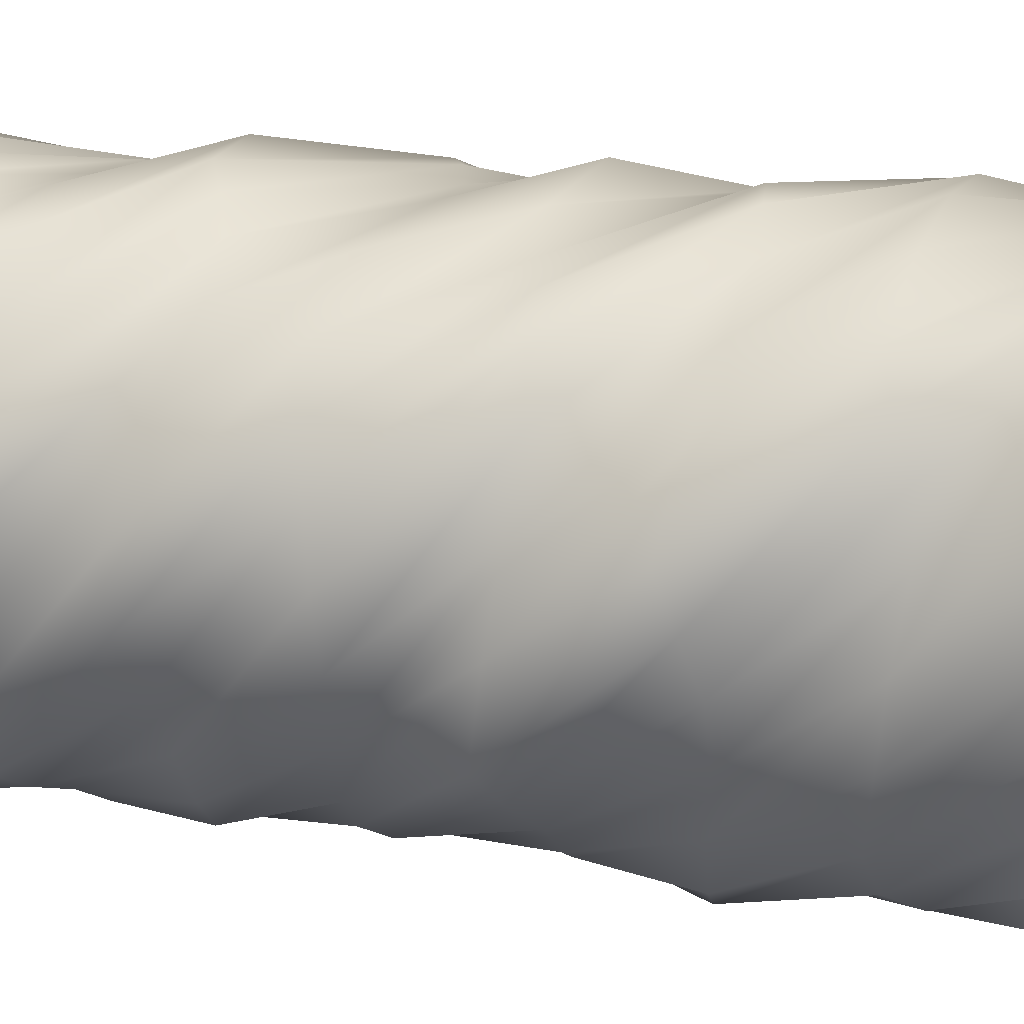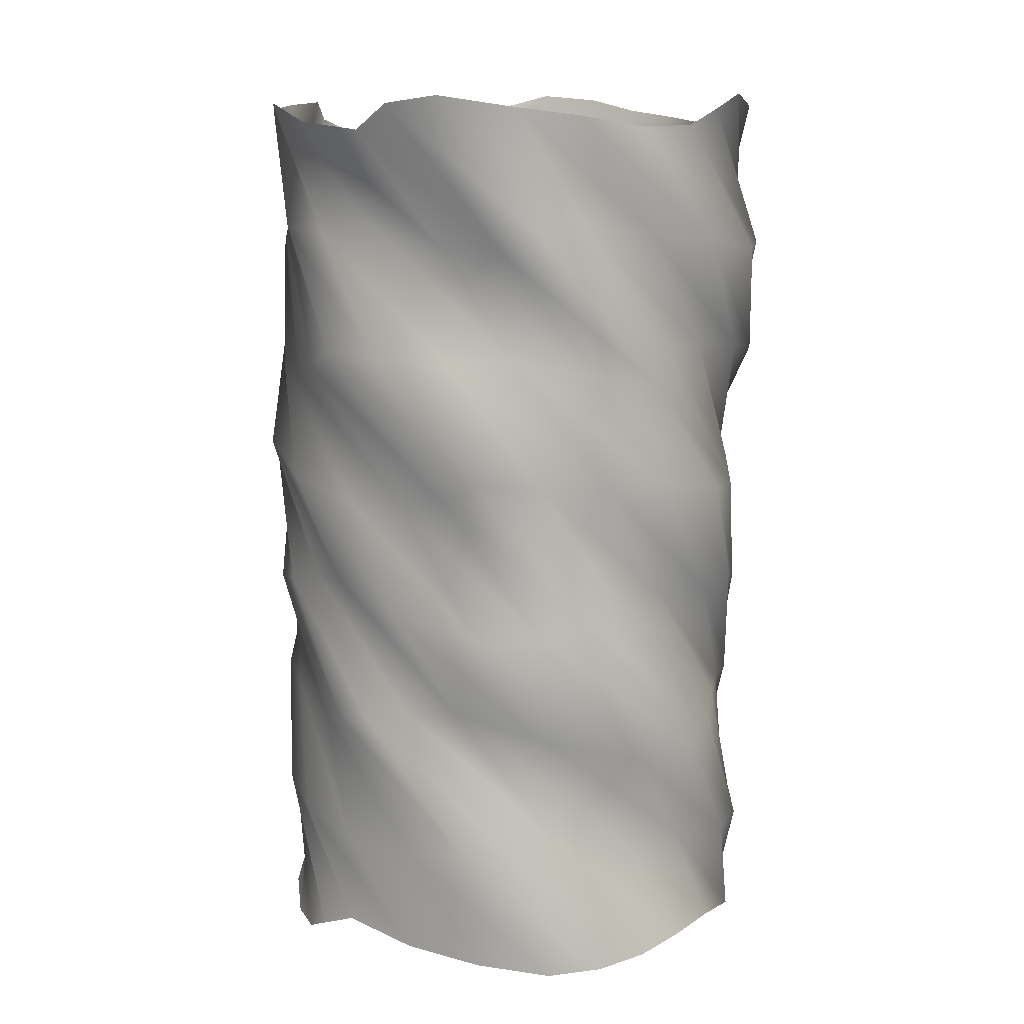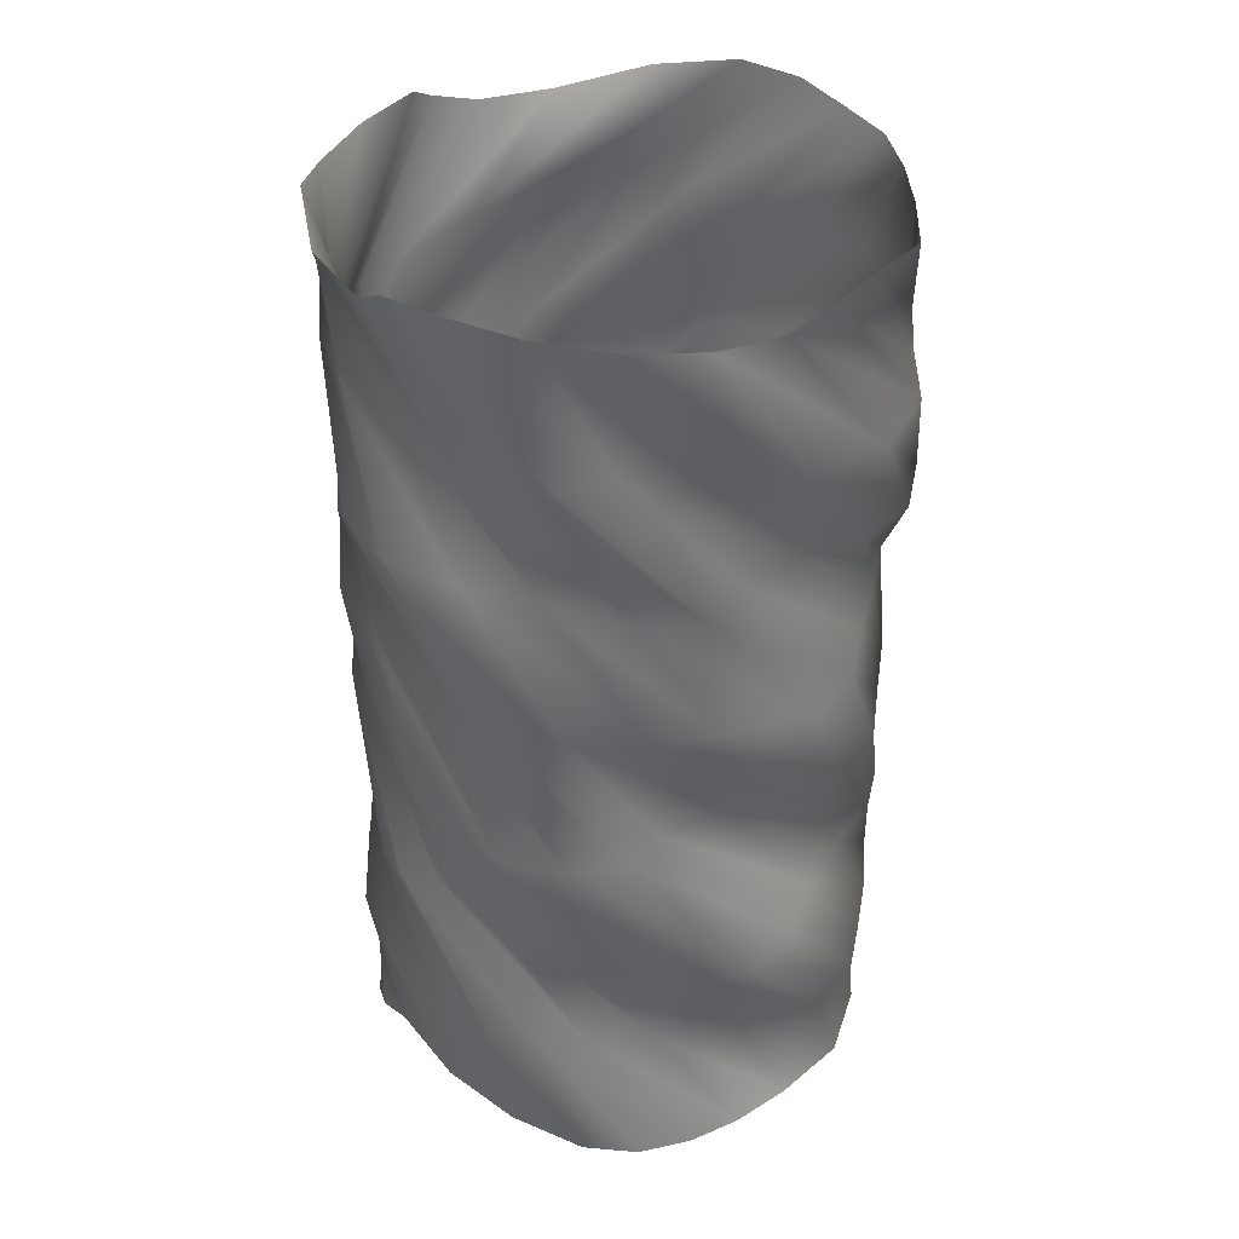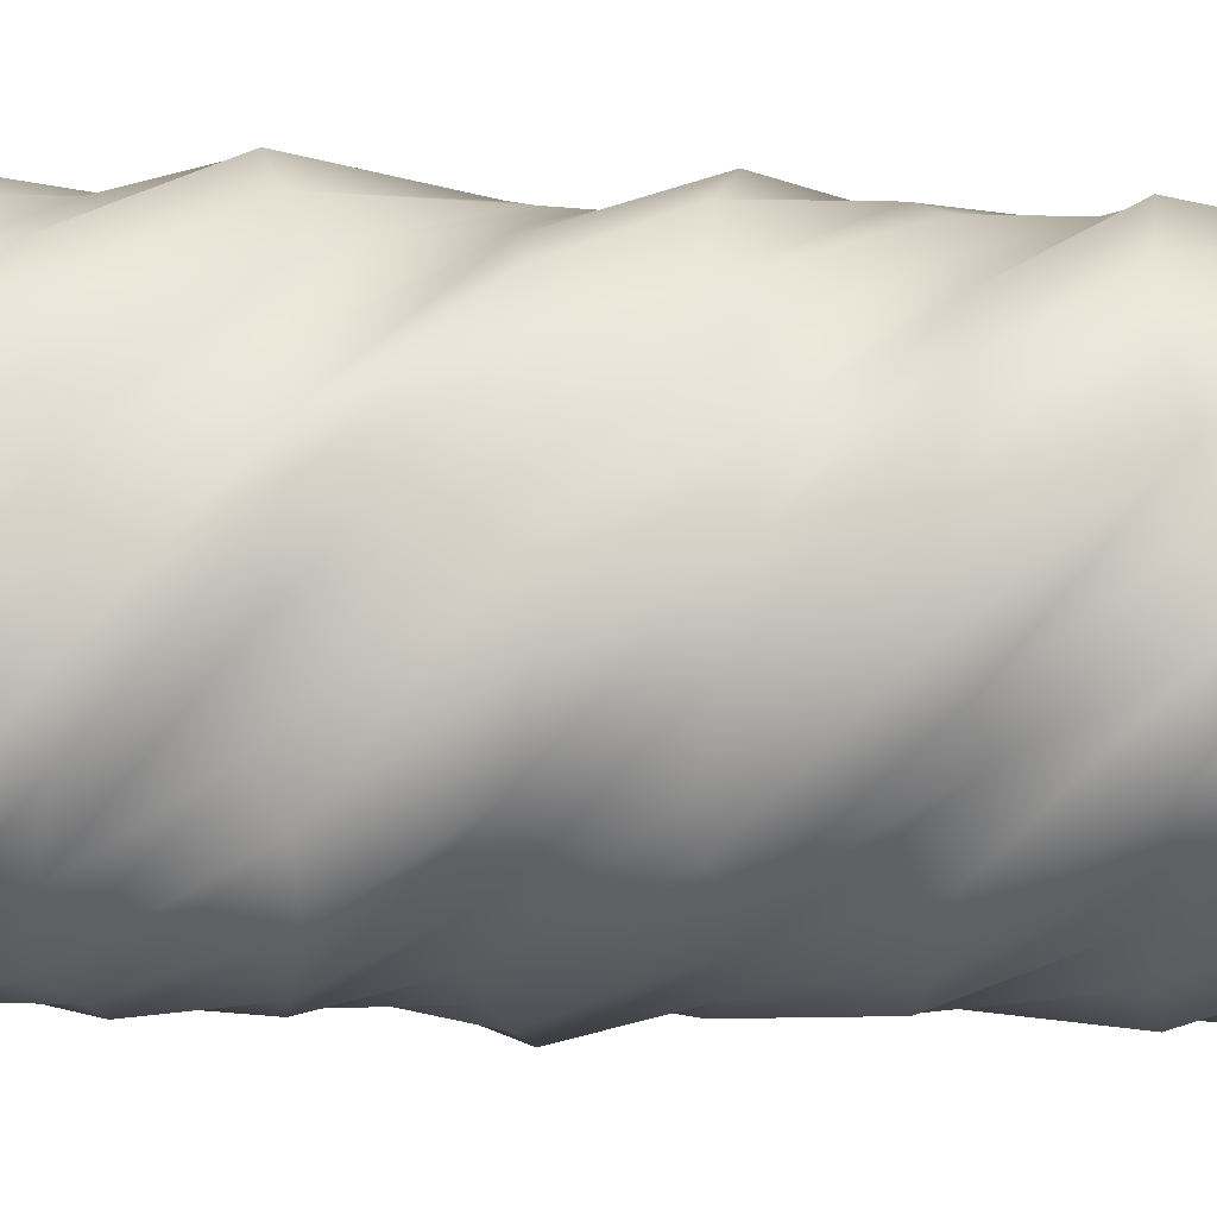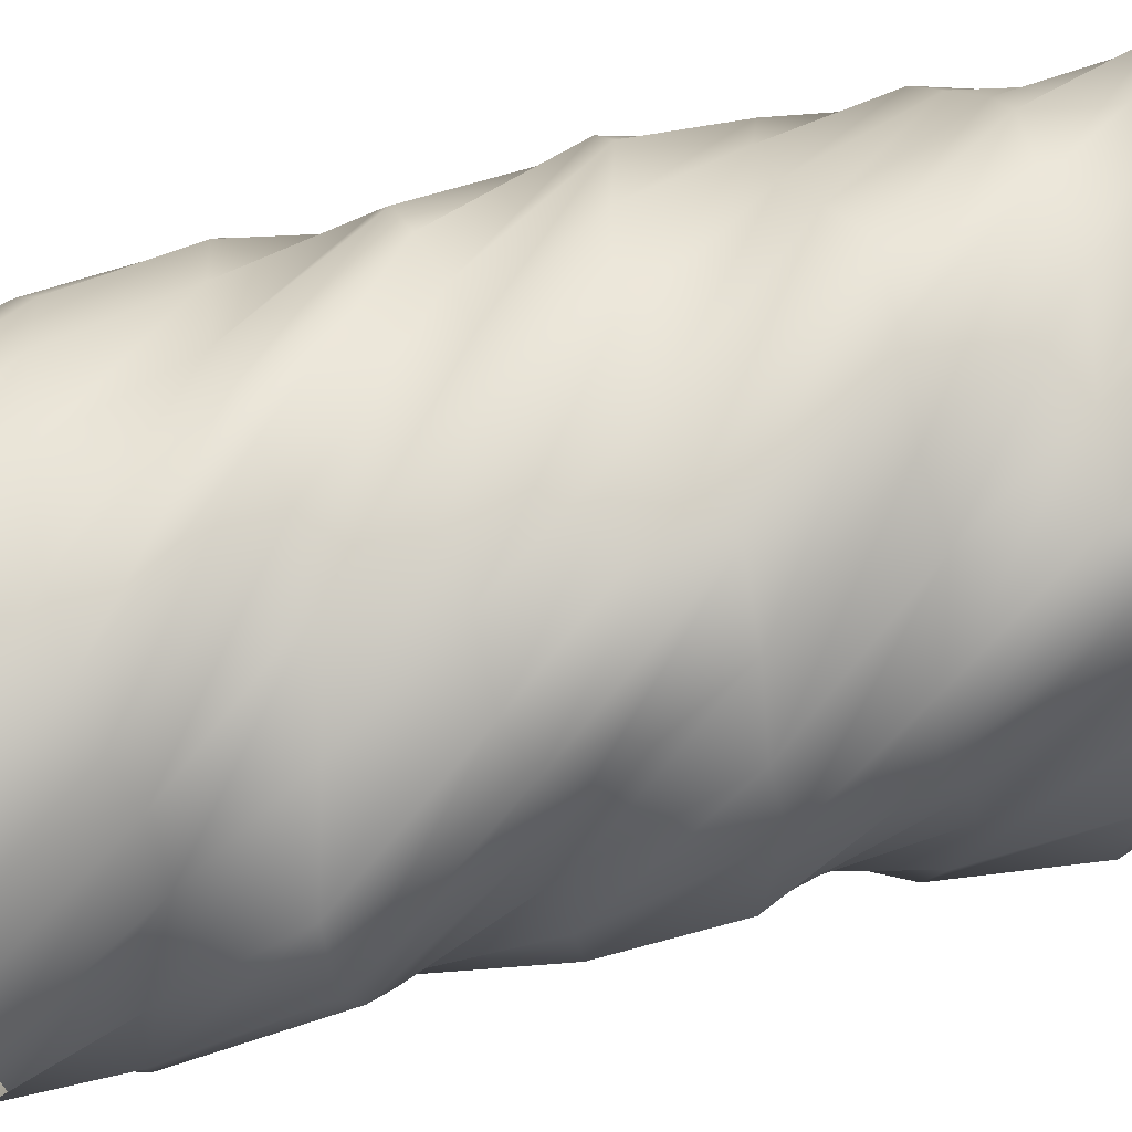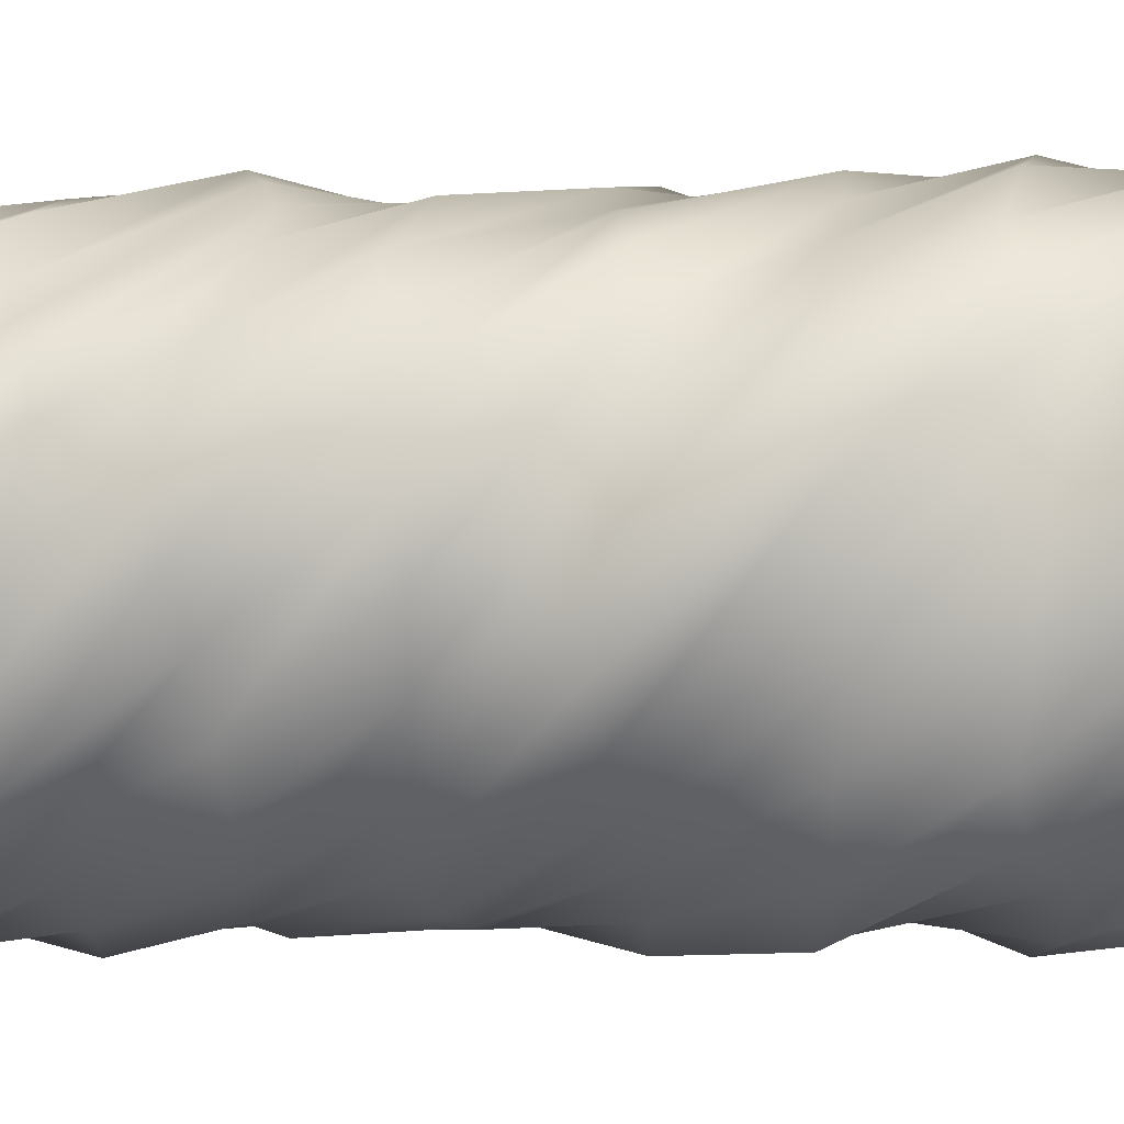
<metadata>
{"format":"obj","ext":"obj","renderer":"f3d","projection":"perspective","resolution":1024,"background":"white","views":[{"elev":16.0,"azim":105.8,"up":"+Y"},{"elev":11.1,"azim":-146.1,"up":"+Z"},{"elev":37.7,"azim":-129.4,"up":"+Z"},{"elev":-62.5,"azim":-90.9,"up":"+Y"},{"elev":65.8,"azim":-104.2,"up":"+Y"},{"elev":-7.2,"azim":97.4,"up":"+Y"}]}
</metadata>
<code>
g FX_Tornado_cylinder
v 0.07374 0.1913 0.001126
v 0.1461 0.1482 0.1178
v 0.04074 0.1941 0.01392
v 0.1651 0.1187 0.105
v 0.1013 0.1779 -0.01225
v 0.2187 0.03999 0.2216
v 0.1743 0.08454 0.09158
v 0.1361 0.1517 -0.01363
v 0.2133 0.0008408 0.2088
v 0.2041 -0.08966 0.3254
v 0.1853 0.04059 0.0902
v 0.1737 0.1093 -0.004678
v 0.2029 -0.03693 0.1954
v 0.1756 -0.1179 0.3126
v 0.0867 -0.1764 0.4292
v 0.1955 -0.01677 0.09915
v 0.195 0.05857 0.002101
v 0.1891 -0.08077 0.194
v 0.143 -0.1431 0.2992
v 0.05714 -0.194 0.4164
v -0.02709 -0.1977 0.5331
v 0.1903 -0.07494 0.1059
v 0.1971 -0.002065 0.01152
v 0.1589 -0.1329 0.203
v 0.1039 -0.172 0.2979
v 0.02725 -0.1997 0.4031
v -0.06201 -0.2037 0.5203
v -0.1346 -0.1577 0.6369
v 0.1627 -0.1313 0.1154
v 0.192 -0.04888 0.005422
v 0.1161 -0.1827 0.2098
v 0.04715 -0.1981 0.3068
v -0.0149 -0.2 0.4017
v -0.09462 -0.1986 0.5069
v -0.163 -0.1328 0.6241
v -0.209 -0.04176 0.7407
v -0.2065 -0.007145 0.7279
v -0.1933 -0.1112 0.6107
v -0.1992 0.0243 0.7146
v -0.1423 -0.1679 0.5055
v -0.2187 -0.05432 0.6093
v -0.1826 0.07157 0.7132
v -0.06919 -0.19 0.4106
v -0.1864 -0.1156 0.5145
v -0.22 0.01912 0.6183
v -0.1574 0.1283 0.7221
v -0.01761 -0.2146 0.3136
v -0.1172 -0.1632 0.4174
v -0.2005 -0.06002 0.5213
v -0.1934 0.07421 0.6251
v -0.1193 0.1688 0.7289
v 0.05778 -0.2137 0.2192
v -0.08327 -0.2063 0.323
v -0.1576 -0.1167 0.4268
v -0.1982 0.002242 0.5307
v -0.1632 0.1324 0.6345
v -0.06684 0.2045 0.7383
v 0.1315 -0.1654 0.1093
v 0.1876 -0.07878 -0.01599
v 0.01059 -0.2062 0.2131
v 0.1055 -0.183 0.08784
v 0.1645 -0.1357 -0.0099
v -0.1175 -0.1735 0.3169
v -0.1834 -0.07843 0.4207
v -0.197 0.04763 0.5246
v 0.04187 -0.2098 0.09393
v 0.1164 -0.1857 0.005418
v -0.02017 -0.1941 0.1917
v -0.136 -0.1527 0.2955
v -0.02962 -0.2153 0.1092
v 0.07784 -0.2047 0.000178
v -0.0826 -0.1789 0.1978
v -0.2016 -0.05525 0.3993
v -0.1427 0.1703 0.6284
v -0.01983 0.2103 0.7322
v -0.06733 -0.202 0.104
v 0.02184 -0.2198 0.004301
v -0.1414 -0.152 0.2131
v -0.1775 -0.1081 0.3016
v -0.1934 0.07256 0.5032
v -0.119 0.1774 0.607
v 0.01601 0.2029 0.7108
v -0.115 -0.1743 0.1081
v -0.0338 -0.2131 0.007003
v -0.1624 -0.1242 0.2078
v -0.2066 -0.0457 0.3169
v -0.22 0.003968 0.4054
v -0.1664 0.12 0.5092
v -0.06275 0.1893 0.6131
v 0.07702 0.1977 0.7169
v -0.1553 -0.1349 0.1108
v -0.0657 -0.1973 -0.008951
v -0.1803 -0.07377 0.212
v -0.2038 -0.004468 0.3117
v -0.2076 0.07834 0.4207
v -0.1122 0.1644 0.5246
v 0.007226 0.1914 0.6284
v 0.1348 0.1668 0.7322
v -0.1775 -0.1081 0.09488
v -0.1032 -0.1733 -0.02198
v -0.2041 -0.02237 0.2147
v -0.1874 0.04865 0.3158
v -0.1833 0.1206 0.4155
v -0.06825 0.1924 0.5193
v 0.06116 0.1938 0.6232
v 0.1642 0.1321 0.727
v -0.199 -0.08025 0.08185
v -0.1508 -0.1355 -0.02343
v -0.2188 0.01035 0.1987
v -0.1764 0.1035 0.3185
v -0.1449 0.1675 0.4196
v -0.01143 0.2171 0.5235
v 0.1157 0.1739 0.6273
v 0.1876 0.07988 0.7311
v -0.2107 -0.03353 0.08039
v -0.198 -0.06964 -0.005146
v -0.2251 0.05143 0.1857
v -0.1669 0.1335 0.3025
v -0.09614 0.1936 0.4223
v 0.0439 0.2113 0.5262
v 0.1516 0.1288 0.63
v 0.2004 0.02587 0.7338
v -0.2022 0.04069 0.09868
v -0.2177 0.005748 0.01346
v -0.2028 0.1066 0.1842
v -0.1427 0.1618 0.2895
v -0.06324 0.1956 0.4064
v 0.07304 0.1975 0.5102
v 0.1743 0.1063 0.614
v 0.2136 8.399e-05 0.7179
v -0.173 0.1121 0.1173
v -0.2144 0.05256 0.009378
v -0.1428 0.161 0.2025
v -0.09734 0.1923 0.2881
v -0.02145 0.1915 0.3933
v 0.1032 0.1778 0.4972
v 0.1947 0.08442 0.601
v 0.2087 -0.038 0.7048
v -0.146 0.151 0.1132
v -0.2 0.08904 -0.0007262
v -0.07105 0.1882 0.2211
v -0.02388 0.2112 0.3063
v 0.03296 0.1921 0.3919
v 0.143 0.1488 0.4957
v 0.2064 0.04357 0.5995
v 0.1905 -0.09517 0.7034
v -0.1203 0.1768 0.1031
v -0.1792 0.1251 -0.006419
v -0.02363 0.1944 0.217
v 0.0476 0.1946 0.325
v 0.1095 0.1783 0.4102
v 0.1911 0.09165 0.514
v 0.1999 -0.02474 0.6178
v 0.1453 -0.1542 0.7217
v -0.08769 0.1988 0.09741
v -0.1442 0.1538 -0.01089
v 0.009333 0.2067 0.2069
v 0.08998 0.1725 0.3209
v 0.171 0.1356 0.4288
v 0.2166 0.01985 0.5326
v 0.1769 -0.09593 0.6364
v 0.08033 -0.1837 0.7403
v -0.03936 0.209 0.09294
v -0.08821 0.1812 -0.004609
v 0.04294 0.2011 0.2012
v 0.1273 0.1632 0.3108
v 0.1986 0.09762 0.4247
v 0.2132 -0.02705 0.5285
v 0.1563 -0.1397 0.6324
v 0.03685 -0.2033 0.7362
v 0.03038 0.2094 0.09922
v -0.02486 0.1957 0.003433
v 0.08035 0.1774 0.1968
v 0.1596 0.1387 0.3051
v 0.212 0.05708 0.4146
v 0.1898 -0.06713 0.5184
v 0.1179 -0.1602 0.6223
v -0.003025 -0.2105 0.7261
v 0.09401 0.1888 0.1073
v 0.04074 0.1941 0.01392
v 0.1461 0.1482 0.1178
v 0.222 0.01022 0.4089
v 0.1662 -0.1115 0.5127
v 0.06939 -0.179 0.6166
v -0.04546 -0.2103 0.7204
v 0.1367 0.1428 0.2031
v 0.1862 0.09849 0.2111
v 0.2187 0.03999 0.2216
v 0.1813 0.0987 0.3006
v 0.2147 -0.03866 0.4044
v 0.2009 0.04042 0.3069
v 0.212 -0.02314 0.3149
v 0.2041 -0.08966 0.3254
v 0.1424 -0.1494 0.5083
v 0.1836 -0.09232 0.4107
v 0.1404 -0.1397 0.4188
v 0.0867 -0.1764 0.4292
v 0.02895 -0.2009 0.6121
v -0.08297 -0.1927 0.7159
v 0.09726 -0.1811 0.5145
v 0.0379 -0.1973 0.5226
v -0.02709 -0.1977 0.5331
v -0.02778 -0.215 0.6184
v -0.1335 -0.1533 0.7222
v -0.08731 -0.2025 0.6264
v -0.1346 -0.1577 0.6369
v -0.1868 -0.1046 0.7302
v -0.209 -0.04176 0.7407
g FX_Tornado_cylinder_0
f 3 2 1
f 2 4 1
f 1 4 5
f 2 6 4
f 4 7 5
f 5 7 8
f 6 9 4
f 4 9 7
f 6 10 9
f 7 11 8
f 8 11 12
f 9 13 7
f 7 13 11
f 10 14 9
f 9 14 13
f 10 15 14
f 11 16 12
f 12 16 17
f 13 18 11
f 11 18 16
f 14 19 13
f 13 19 18
f 15 20 14
f 14 20 19
f 15 21 20
f 16 22 17
f 17 22 23
f 18 24 16
f 16 24 22
f 19 25 18
f 18 25 24
f 20 26 19
f 19 26 25
f 21 27 20
f 20 27 26
f 21 28 27
f 22 29 23
f 23 29 30
f 24 31 22
f 22 31 29
f 25 32 24
f 24 32 31
f 26 33 25
f 25 33 32
f 27 34 26
f 26 34 33
f 28 35 27
f 27 35 34
f 28 36 35
f 36 37 35
f 35 37 38
f 35 38 34
f 37 39 38
f 34 40 33
f 34 38 40
f 38 39 41
f 38 41 40
f 39 42 41
f 33 43 32
f 33 40 43
f 40 41 44
f 40 44 43
f 41 42 45
f 41 45 44
f 42 46 45
f 32 43 47
f 32 47 31
f 43 44 48
f 43 48 47
f 44 45 49
f 44 49 48
f 45 46 50
f 45 50 49
f 46 51 50
f 31 47 52
f 31 52 29
f 47 48 53
f 47 53 52
f 48 49 54
f 48 54 53
f 49 50 55
f 49 55 54
f 50 51 56
f 50 56 55
f 51 57 56
f 29 52 58
f 29 58 30
f 30 58 59
f 52 53 60
f 52 60 58
f 58 61 59
f 58 60 61
f 59 61 62
f 53 54 63
f 53 63 60
f 54 55 64
f 54 64 63
f 55 56 65
f 55 65 64
f 61 66 62
f 62 66 67
f 60 68 61
f 60 63 68
f 61 68 66
f 63 64 69
f 63 69 68
f 66 70 67
f 67 70 71
f 68 72 66
f 68 69 72
f 66 72 70
f 64 73 69
f 64 65 73
f 56 74 65
f 56 57 74
f 57 75 74
f 70 76 71
f 71 76 77
f 72 78 70
f 70 78 76
f 69 79 72
f 69 73 79
f 72 79 78
f 65 80 73
f 65 74 80
f 74 75 81
f 74 81 80
f 75 82 81
f 76 83 77
f 77 83 84
f 78 85 76
f 76 85 83
f 79 86 78
f 78 86 85
f 73 87 79
f 73 80 87
f 79 87 86
f 80 81 88
f 80 88 87
f 81 82 89
f 81 89 88
f 82 90 89
f 83 91 84
f 84 91 92
f 85 93 83
f 83 93 91
f 86 94 85
f 85 94 93
f 87 95 86
f 87 88 95
f 86 95 94
f 88 89 96
f 88 96 95
f 89 90 97
f 89 97 96
f 90 98 97
f 91 99 92
f 92 99 100
f 93 101 91
f 91 101 99
f 94 102 93
f 93 102 101
f 95 103 94
f 95 96 103
f 94 103 102
f 96 97 104
f 96 104 103
f 97 98 105
f 97 105 104
f 98 106 105
f 99 107 100
f 100 107 108
f 101 109 99
f 99 109 107
f 102 110 101
f 101 110 109
f 103 111 102
f 103 104 111
f 102 111 110
f 104 105 112
f 104 112 111
f 105 106 113
f 105 113 112
f 106 114 113
f 107 115 108
f 108 115 116
f 109 117 107
f 107 117 115
f 110 118 109
f 109 118 117
f 111 119 110
f 111 112 119
f 110 119 118
f 112 113 120
f 112 120 119
f 113 114 121
f 113 121 120
f 114 122 121
f 115 123 116
f 116 123 124
f 117 125 115
f 115 125 123
f 118 126 117
f 117 126 125
f 119 127 118
f 119 120 127
f 118 127 126
f 120 121 128
f 120 128 127
f 121 122 129
f 121 129 128
f 122 130 129
f 123 131 124
f 124 131 132
f 125 133 123
f 123 133 131
f 126 134 125
f 125 134 133
f 127 135 126
f 127 128 135
f 126 135 134
f 128 129 136
f 128 136 135
f 129 130 137
f 129 137 136
f 130 138 137
f 131 139 132
f 132 139 140
f 133 141 131
f 131 141 139
f 134 142 133
f 133 142 141
f 135 143 134
f 135 136 143
f 134 143 142
f 136 137 144
f 136 144 143
f 137 138 145
f 137 145 144
f 138 146 145
f 139 147 140
f 140 147 148
f 141 149 139
f 139 149 147
f 142 150 141
f 141 150 149
f 143 151 142
f 143 144 151
f 142 151 150
f 144 145 152
f 144 152 151
f 145 146 153
f 145 153 152
f 146 154 153
f 147 155 148
f 148 155 156
f 149 157 147
f 147 157 155
f 150 158 149
f 149 158 157
f 151 159 150
f 151 152 159
f 150 159 158
f 152 153 160
f 152 160 159
f 153 154 161
f 153 161 160
f 154 162 161
f 155 163 156
f 156 163 164
f 157 165 155
f 155 165 163
f 158 166 157
f 157 166 165
f 159 167 158
f 159 160 167
f 158 167 166
f 160 161 168
f 160 168 167
f 161 162 169
f 161 169 168
f 162 170 169
f 163 171 164
f 164 171 172
f 165 173 163
f 163 173 171
f 166 174 165
f 165 174 173
f 167 175 166
f 167 168 175
f 166 175 174
f 168 169 176
f 168 176 175
f 169 170 177
f 169 177 176
f 170 178 177
f 171 179 172
f 172 179 180
f 179 181 180
f 175 182 174
f 175 176 182
f 176 177 183
f 176 183 182
f 177 178 184
f 177 184 183
f 178 185 184
f 171 186 179
f 173 186 171
f 179 187 181
f 186 187 179
f 187 188 181
f 174 189 173
f 174 182 189
f 173 189 186
f 182 183 190
f 182 190 189
f 189 191 186
f 186 191 187
f 189 190 191
f 187 192 188
f 191 192 187
f 192 193 188
f 183 194 190
f 183 184 194
f 190 195 191
f 191 195 192
f 190 194 195
f 192 196 193
f 195 196 192
f 196 197 193
f 184 198 194
f 184 185 198
f 185 199 198
f 194 200 195
f 195 200 196
f 194 198 200
f 196 201 197
f 200 201 196
f 201 202 197
f 198 199 203
f 198 203 200
f 200 203 201
f 199 204 203
f 201 205 202
f 203 205 201
f 203 204 205
f 205 206 202
f 204 207 205
f 205 207 206
f 207 208 206

</code>
